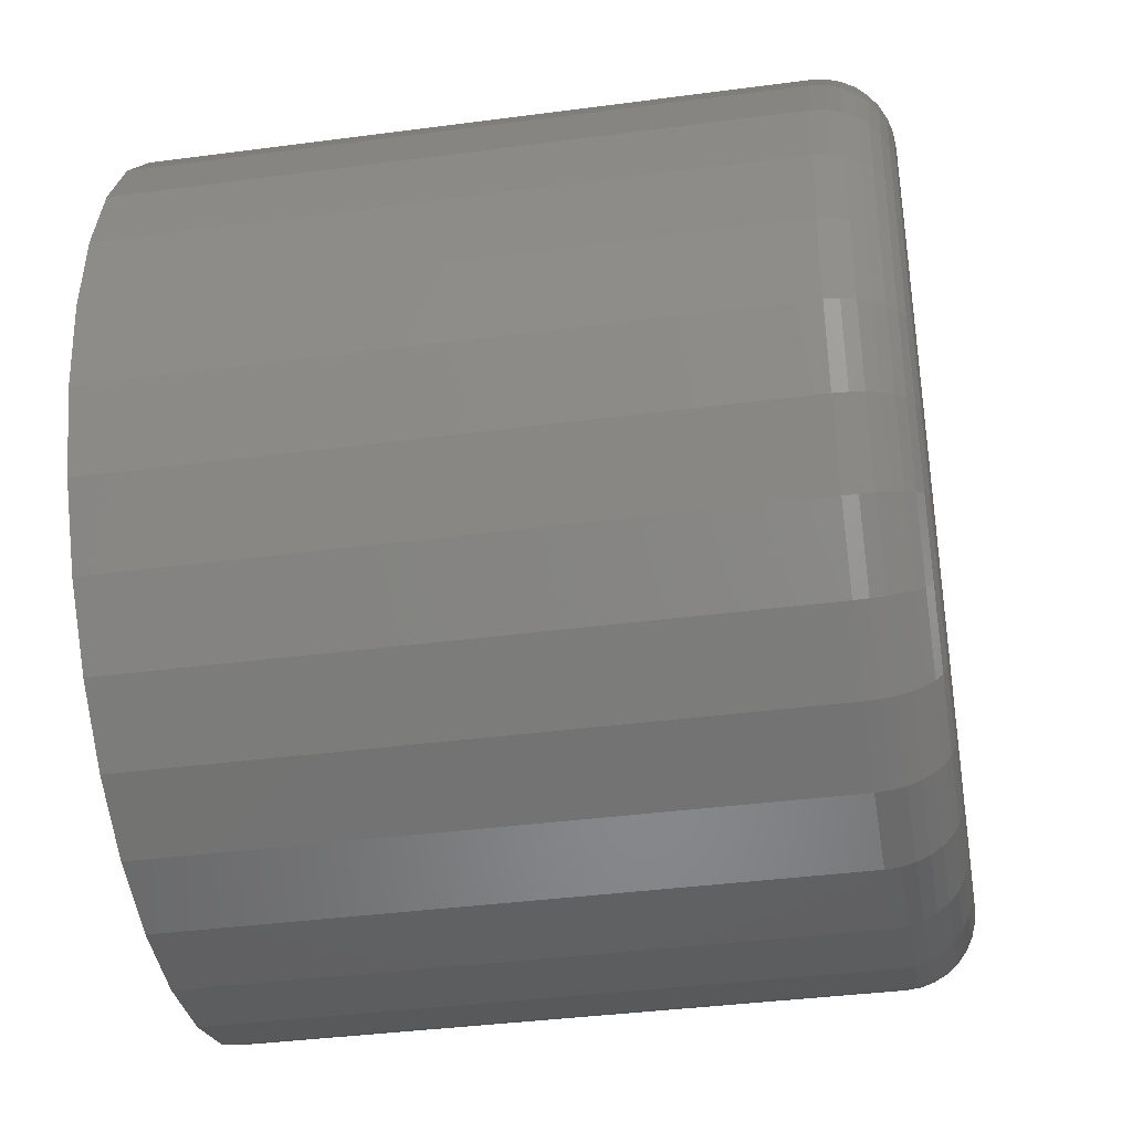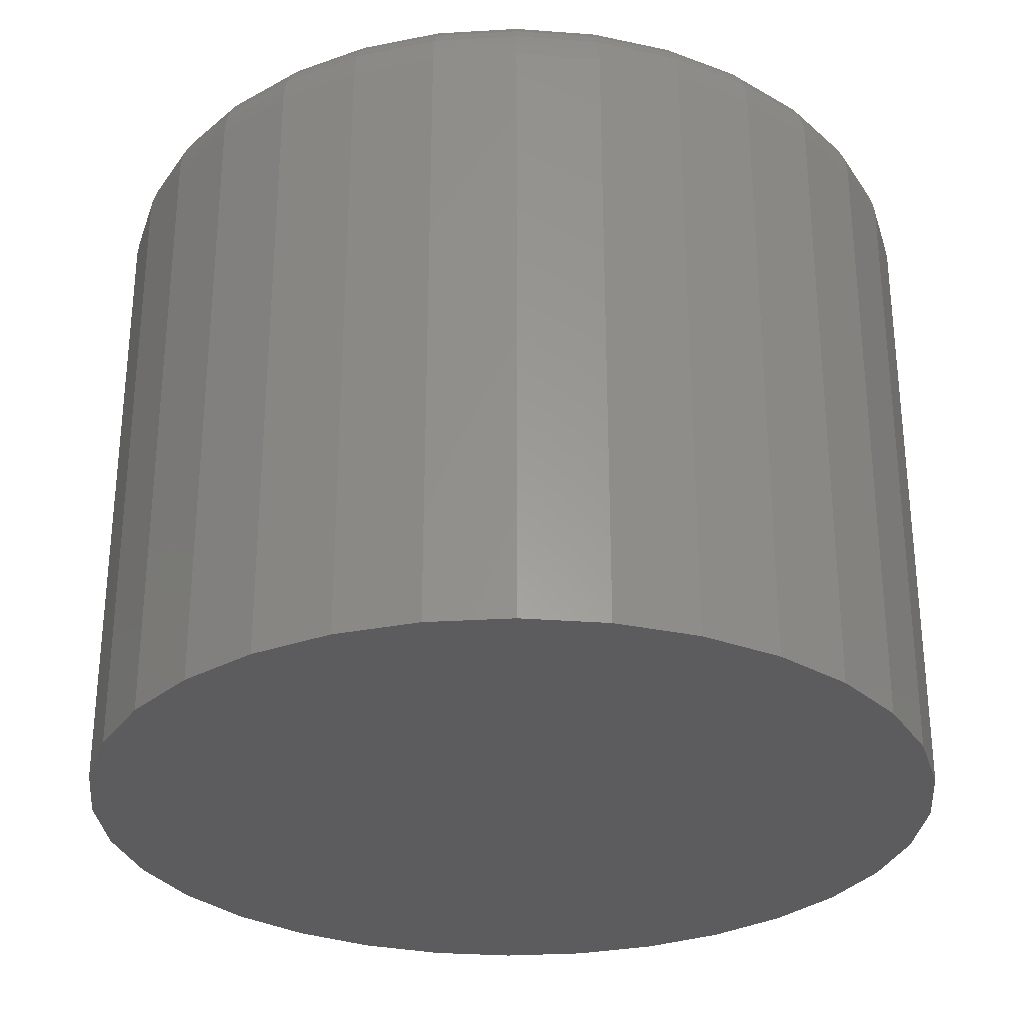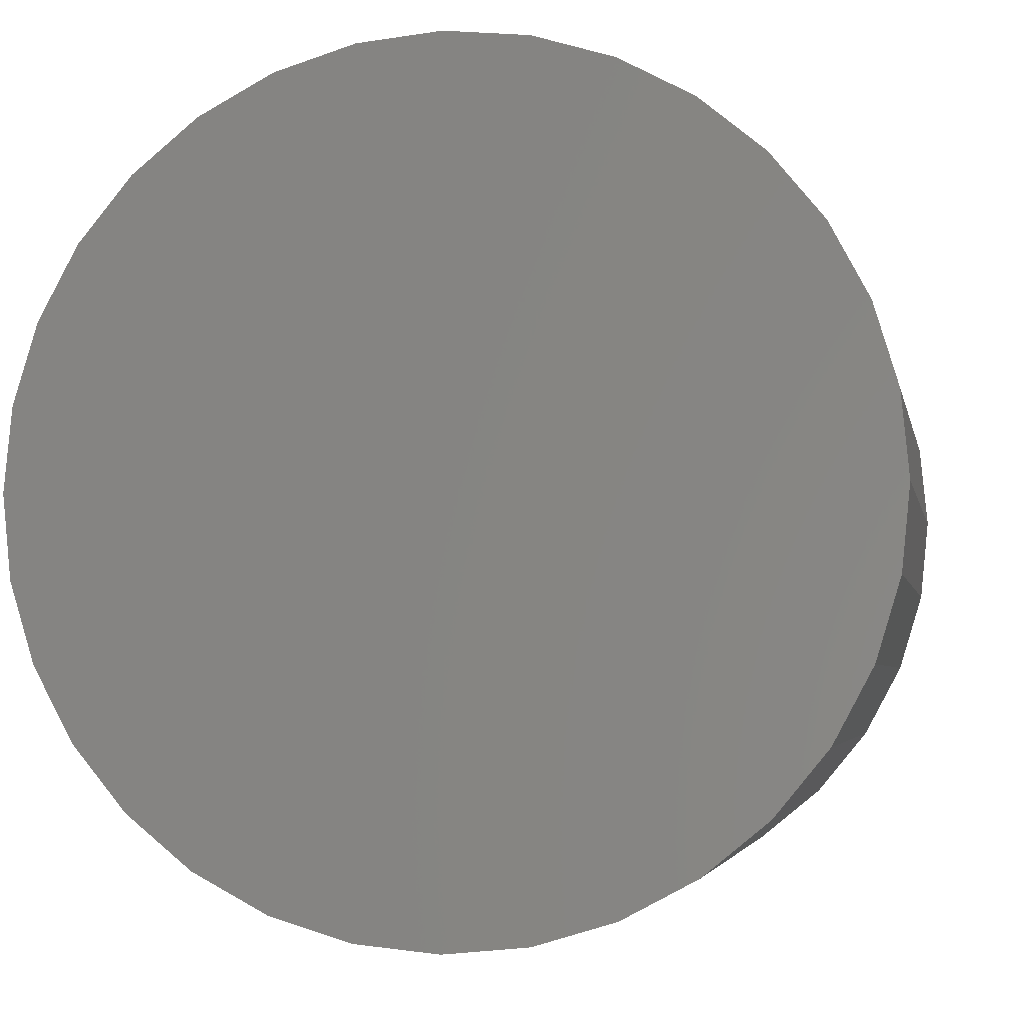
<metadata>
{"format":"stl","ext":"stl","renderer":"f3d","projection":"perspective","resolution":1024,"background":"white","views":[{"elev":-37.8,"azim":-80.4,"up":"+Y"},{"elev":-29.9,"azim":156.9,"up":"+Z"},{"elev":-3.8,"azim":-169.4,"up":"+Y"}]}
</metadata>
<code>
# stl→obj: 320 verts, 636 faces
v 0.6632 -0.1073 0.07812
v 0.6554 -0.1081 0.07812
v 0.648 -0.1103 0.07812
v 0.6709 -0.1081 0.07812
v 0.6783 -0.1103 0.07812
v 0.6412 -0.114 0.07812
v 0.6851 -0.114 0.07812
v 0.6352 -0.1189 0.07812
v 0.6911 -0.1189 0.07812
v 0.6303 -0.1249 0.07812
v 0.696 -0.1249 0.07812
v 0.6266 -0.1317 0.07812
v 0.6997 -0.1317 0.07812
v 0.6244 -0.1392 0.07812
v 0.702 -0.1392 0.07812
v 0.702 -0.1546 0.07812
v 0.6266 -0.162 0.07812
v 0.6997 -0.162 0.07812
v 0.6303 -0.1689 0.07812
v 0.696 -0.1689 0.07812
v 0.6352 -0.1748 0.07812
v 0.6911 -0.1748 0.07812
v 0.6412 -0.1798 0.07812
v 0.6851 -0.1798 0.07812
v 0.648 -0.1834 0.07812
v 0.6783 -0.1834 0.07812
v 0.6554 -0.1857 0.07812
v 0.6632 -0.1864 0.07812
v 0.6709 -0.1857 0.07812
v 0.7027 -0.1469 0.07812
v 0.6236 -0.1469 0.07812
v 0.6244 -0.1546 0.07812
v 0.7105 -0.1469 0
v 0.7105 -0.1469 0.07031
v 0.7096 -0.1561 0
v 0.7096 -0.1561 0.07031
v 0.7069 -0.165 0
v 0.7069 -0.165 0.07031
v 0.7025 -0.1732 0
v 0.7025 -0.1732 0.07031
v 0.6967 -0.1804 0
v 0.6967 -0.1804 0.07031
v 0.6895 -0.1863 0
v 0.6895 -0.1863 0.07031
v 0.6813 -0.1906 0
v 0.6813 -0.1906 0.07031
v 0.6724 -0.1933 0
v 0.6724 -0.1933 0.07031
v 0.6632 -0.1942 0
v 0.6632 -0.1942 0.07031
v 0.6539 -0.1933 0
v 0.6539 -0.1933 0.07031
v 0.645 -0.1906 0
v 0.645 -0.1906 0.07031
v 0.6368 -0.1863 0
v 0.6368 -0.1863 0.07031
v 0.6297 -0.1804 0
v 0.6297 -0.1804 0.07031
v 0.6238 -0.1732 0
v 0.6238 -0.1732 0.07031
v 0.6194 -0.165 0
v 0.6194 -0.165 0.07031
v 0.6167 -0.1561 0
v 0.6167 -0.1561 0.07031
v 0.6158 -0.1469 0
v 0.6158 -0.1469 0.07031
v 0.6167 -0.1376 0
v 0.6167 -0.1376 0.07031
v 0.6194 -0.1287 0
v 0.6194 -0.1287 0.07031
v 0.6238 -0.1206 0
v 0.6238 -0.1206 0.07031
v 0.6297 -0.1134 0
v 0.6297 -0.1134 0.07031
v 0.6368 -0.1075 0
v 0.6368 -0.1075 0.07031
v 0.645 -0.1031 0
v 0.645 -0.1031 0.07031
v 0.6539 -0.1004 0
v 0.6539 -0.1004 0.07031
v 0.6632 -0.09951 0
v 0.6632 -0.09951 0.07031
v 0.6724 -0.1004 0
v 0.6724 -0.1004 0.07031
v 0.6813 -0.1031 0
v 0.6813 -0.1031 0.07031
v 0.6895 -0.1075 0
v 0.6895 -0.1075 0.07031
v 0.6967 -0.1134 0
v 0.6967 -0.1134 0.07031
v 0.7025 -0.1206 0
v 0.7025 -0.1206 0.07031
v 0.7069 -0.1287 0
v 0.7069 -0.1287 0.07031
v 0.7096 -0.1376 0
v 0.7096 -0.1376 0.07031
v 0.7042 -0.1469 0.07797
v 0.7034 -0.1549 0.07797
v 0.7057 -0.1469 0.07753
v 0.7049 -0.1552 0.07753
v 0.7071 -0.1469 0.07681
v 0.7062 -0.1554 0.07681
v 0.7082 -0.1469 0.07584
v 0.7074 -0.1557 0.07584
v 0.7092 -0.1469 0.07465
v 0.7083 -0.1559 0.07465
v 0.7099 -0.1469 0.0733
v 0.709 -0.156 0.0733
v 0.7104 -0.1469 0.07184
v 0.7095 -0.1561 0.07184
v 0.6229 -0.1549 0.07797
v 0.6221 -0.1469 0.07797
v 0.6214 -0.1552 0.07753
v 0.6206 -0.1469 0.07753
v 0.6201 -0.1554 0.07681
v 0.6193 -0.1469 0.07681
v 0.6189 -0.1557 0.07584
v 0.6181 -0.1469 0.07584
v 0.618 -0.1559 0.07465
v 0.6171 -0.1469 0.07465
v 0.6173 -0.156 0.0733
v 0.6164 -0.1469 0.0733
v 0.6168 -0.1561 0.07184
v 0.6159 -0.1469 0.07184
v 0.6252 -0.1626 0.07797
v 0.6239 -0.1632 0.07753
v 0.6226 -0.1637 0.07681
v 0.6215 -0.1641 0.07584
v 0.6206 -0.1645 0.07465
v 0.6199 -0.1648 0.0733
v 0.6195 -0.1649 0.07184
v 0.629 -0.1697 0.07797
v 0.6278 -0.1705 0.07753
v 0.6267 -0.1713 0.07681
v 0.6257 -0.1719 0.07584
v 0.6249 -0.1725 0.07465
v 0.6243 -0.1729 0.0733
v 0.6239 -0.1731 0.07184
v 0.6341 -0.1759 0.07797
v 0.6331 -0.177 0.07753
v 0.6321 -0.1779 0.07681
v 0.6313 -0.1788 0.07584
v 0.6306 -0.1794 0.07465
v 0.6301 -0.1799 0.0733
v 0.6298 -0.1803 0.07184
v 0.6403 -0.181 0.07797
v 0.6395 -0.1823 0.07753
v 0.6388 -0.1834 0.07681
v 0.6381 -0.1844 0.07584
v 0.6376 -0.1852 0.07465
v 0.6372 -0.1858 0.0733
v 0.6369 -0.1861 0.07184
v 0.6474 -0.1848 0.07797
v 0.6469 -0.1862 0.07753
v 0.6464 -0.1874 0.07681
v 0.6459 -0.1885 0.07584
v 0.6455 -0.1894 0.07465
v 0.6453 -0.1901 0.0733
v 0.6451 -0.1905 0.07184
v 0.6551 -0.1872 0.07797
v 0.6549 -0.1886 0.07753
v 0.6546 -0.1899 0.07681
v 0.6544 -0.1911 0.07584
v 0.6542 -0.192 0.07465
v 0.654 -0.1928 0.0733
v 0.6539 -0.1932 0.07184
v 0.6632 -0.188 0.07797
v 0.6632 -0.1894 0.07753
v 0.6632 -0.1908 0.07681
v 0.6632 -0.192 0.07584
v 0.6632 -0.1929 0.07465
v 0.6632 -0.1936 0.0733
v 0.6632 -0.1941 0.07184
v 0.6712 -0.1872 0.07797
v 0.6715 -0.1886 0.07753
v 0.6717 -0.1899 0.07681
v 0.672 -0.1911 0.07584
v 0.6721 -0.192 0.07465
v 0.6723 -0.1928 0.0733
v 0.6724 -0.1932 0.07184
v 0.6789 -0.1848 0.07797
v 0.6794 -0.1862 0.07753
v 0.68 -0.1874 0.07681
v 0.6804 -0.1885 0.07584
v 0.6808 -0.1894 0.07465
v 0.6811 -0.1901 0.0733
v 0.6812 -0.1905 0.07184
v 0.686 -0.181 0.07797
v 0.6868 -0.1823 0.07753
v 0.6875 -0.1834 0.07681
v 0.6882 -0.1844 0.07584
v 0.6887 -0.1852 0.07465
v 0.6891 -0.1858 0.0733
v 0.6894 -0.1861 0.07184
v 0.6922 -0.1759 0.07797
v 0.6932 -0.177 0.07753
v 0.6942 -0.1779 0.07681
v 0.695 -0.1788 0.07584
v 0.6957 -0.1794 0.07465
v 0.6962 -0.1799 0.0733
v 0.6965 -0.1803 0.07184
v 0.6973 -0.1697 0.07797
v 0.6985 -0.1705 0.07753
v 0.6997 -0.1713 0.07681
v 0.7006 -0.1719 0.07584
v 0.7014 -0.1725 0.07465
v 0.702 -0.1729 0.0733
v 0.7024 -0.1731 0.07184
v 0.7011 -0.1626 0.07797
v 0.7025 -0.1632 0.07753
v 0.7037 -0.1637 0.07681
v 0.7048 -0.1641 0.07584
v 0.7057 -0.1645 0.07465
v 0.7064 -0.1648 0.0733
v 0.7068 -0.1649 0.07184
v 0.6229 -0.1389 0.07797
v 0.6214 -0.1386 0.07753
v 0.6201 -0.1383 0.07681
v 0.6189 -0.1381 0.07584
v 0.618 -0.1379 0.07465
v 0.6173 -0.1377 0.0733
v 0.6168 -0.1377 0.07184
v 0.7034 -0.1389 0.07797
v 0.7049 -0.1386 0.07753
v 0.7062 -0.1383 0.07681
v 0.7074 -0.1381 0.07584
v 0.7083 -0.1379 0.07465
v 0.709 -0.1377 0.0733
v 0.7095 -0.1377 0.07184
v 0.7011 -0.1312 0.07797
v 0.7025 -0.1306 0.07753
v 0.7037 -0.1301 0.07681
v 0.7048 -0.1296 0.07584
v 0.7057 -0.1293 0.07465
v 0.7064 -0.129 0.0733
v 0.7068 -0.1288 0.07184
v 0.6973 -0.1241 0.07797
v 0.6985 -0.1232 0.07753
v 0.6997 -0.1225 0.07681
v 0.7006 -0.1218 0.07584
v 0.7014 -0.1213 0.07465
v 0.702 -0.1209 0.0733
v 0.7024 -0.1206 0.07184
v 0.6922 -0.1178 0.07797
v 0.6932 -0.1168 0.07753
v 0.6942 -0.1158 0.07681
v 0.695 -0.115 0.07584
v 0.6957 -0.1143 0.07465
v 0.6962 -0.1138 0.0733
v 0.6965 -0.1135 0.07184
v 0.686 -0.1127 0.07797
v 0.6868 -0.1115 0.07753
v 0.6875 -0.1104 0.07681
v 0.6882 -0.1094 0.07584
v 0.6887 -0.1086 0.07465
v 0.6891 -0.108 0.0733
v 0.6894 -0.1076 0.07184
v 0.6789 -0.1089 0.07797
v 0.6794 -0.1076 0.07753
v 0.68 -0.1063 0.07681
v 0.6804 -0.1052 0.07584
v 0.6808 -0.1043 0.07465
v 0.6811 -0.1037 0.0733
v 0.6812 -0.1033 0.07184
v 0.6712 -0.1066 0.07797
v 0.6715 -0.1051 0.07753
v 0.6717 -0.1038 0.07681
v 0.672 -0.1027 0.07584
v 0.6721 -0.1017 0.07465
v 0.6723 -0.101 0.0733
v 0.6724 -0.1006 0.07184
v 0.6632 -0.1058 0.07797
v 0.6632 -0.1043 0.07753
v 0.6632 -0.103 0.07681
v 0.6632 -0.1018 0.07584
v 0.6632 -0.1008 0.07465
v 0.6632 -0.1001 0.0733
v 0.6632 -0.09966 0.07184
v 0.6551 -0.1066 0.07797
v 0.6549 -0.1051 0.07753
v 0.6546 -0.1038 0.07681
v 0.6544 -0.1027 0.07584
v 0.6542 -0.1017 0.07465
v 0.654 -0.101 0.0733
v 0.6539 -0.1006 0.07184
v 0.6474 -0.1089 0.07797
v 0.6469 -0.1076 0.07753
v 0.6464 -0.1063 0.07681
v 0.6459 -0.1052 0.07584
v 0.6455 -0.1043 0.07465
v 0.6453 -0.1037 0.0733
v 0.6451 -0.1033 0.07184
v 0.6403 -0.1127 0.07797
v 0.6395 -0.1115 0.07753
v 0.6388 -0.1104 0.07681
v 0.6381 -0.1094 0.07584
v 0.6376 -0.1086 0.07465
v 0.6372 -0.108 0.0733
v 0.6369 -0.1076 0.07184
v 0.6341 -0.1178 0.07797
v 0.6331 -0.1168 0.07753
v 0.6321 -0.1158 0.07681
v 0.6313 -0.115 0.07584
v 0.6306 -0.1143 0.07465
v 0.6301 -0.1138 0.0733
v 0.6298 -0.1135 0.07184
v 0.629 -0.1241 0.07797
v 0.6278 -0.1232 0.07753
v 0.6267 -0.1225 0.07681
v 0.6257 -0.1218 0.07584
v 0.6249 -0.1213 0.07465
v 0.6243 -0.1209 0.0733
v 0.6239 -0.1206 0.07184
v 0.6252 -0.1312 0.07797
v 0.6239 -0.1306 0.07753
v 0.6226 -0.1301 0.07681
v 0.6215 -0.1296 0.07584
v 0.6206 -0.1293 0.07465
v 0.6199 -0.129 0.0733
v 0.6195 -0.1288 0.07184
f 1 2 3
f 4 1 3
f 4 3 5
f 5 3 6
f 5 6 7
f 7 6 8
f 7 8 9
f 9 8 10
f 9 10 11
f 11 10 12
f 11 12 13
f 13 12 14
f 13 14 15
f 16 17 18
f 18 17 19
f 18 19 20
f 20 19 21
f 20 21 22
f 22 21 23
f 22 23 24
f 24 23 25
f 24 25 26
f 26 25 27
f 26 27 28
f 26 28 29
f 15 14 30
f 30 14 31
f 30 31 16
f 16 31 32
f 16 32 17
f 33 34 35
f 35 34 36
f 35 36 37
f 37 36 38
f 37 38 39
f 39 38 40
f 39 40 41
f 41 40 42
f 41 42 43
f 43 42 44
f 43 44 45
f 45 44 46
f 45 46 47
f 47 46 48
f 47 48 49
f 49 48 50
f 49 50 51
f 51 50 52
f 51 52 53
f 53 52 54
f 53 54 55
f 55 54 56
f 55 56 57
f 57 56 58
f 57 58 59
f 59 58 60
f 59 60 61
f 61 60 62
f 61 62 63
f 63 62 64
f 63 64 65
f 65 64 66
f 65 66 67
f 67 66 68
f 67 68 69
f 69 68 70
f 69 70 71
f 71 70 72
f 71 72 73
f 73 72 74
f 73 74 75
f 75 74 76
f 75 76 77
f 77 76 78
f 77 78 79
f 79 78 80
f 79 80 81
f 81 80 82
f 81 82 83
f 83 82 84
f 83 84 85
f 85 84 86
f 85 86 87
f 87 86 88
f 87 88 89
f 89 88 90
f 89 90 91
f 91 90 92
f 91 92 93
f 93 92 94
f 93 94 95
f 95 94 96
f 95 96 33
f 33 96 34
f 30 16 97
f 97 16 98
f 97 98 99
f 99 98 100
f 99 100 101
f 101 100 102
f 101 102 103
f 103 102 104
f 103 104 105
f 105 104 106
f 105 106 107
f 107 106 108
f 107 108 109
f 109 108 110
f 109 110 34
f 34 110 36
f 32 31 111
f 111 31 112
f 111 112 113
f 113 112 114
f 113 114 115
f 115 114 116
f 115 116 117
f 117 116 118
f 117 118 119
f 119 118 120
f 119 120 121
f 121 120 122
f 121 122 123
f 123 122 124
f 123 124 64
f 64 124 66
f 17 32 125
f 125 32 111
f 125 111 126
f 126 111 113
f 126 113 127
f 127 113 115
f 127 115 128
f 128 115 117
f 128 117 129
f 129 117 119
f 129 119 130
f 130 119 121
f 130 121 131
f 131 121 123
f 131 123 62
f 62 123 64
f 19 17 132
f 132 17 125
f 132 125 133
f 133 125 126
f 133 126 134
f 134 126 127
f 134 127 135
f 135 127 128
f 135 128 136
f 136 128 129
f 136 129 137
f 137 129 130
f 137 130 138
f 138 130 131
f 138 131 60
f 60 131 62
f 21 19 139
f 139 19 132
f 139 132 140
f 140 132 133
f 140 133 141
f 141 133 134
f 141 134 142
f 142 134 135
f 142 135 143
f 143 135 136
f 143 136 144
f 144 136 137
f 144 137 145
f 145 137 138
f 145 138 58
f 58 138 60
f 23 21 146
f 146 21 139
f 146 139 147
f 147 139 140
f 147 140 148
f 148 140 141
f 148 141 149
f 149 141 142
f 149 142 150
f 150 142 143
f 150 143 151
f 151 143 144
f 151 144 152
f 152 144 145
f 152 145 56
f 56 145 58
f 25 23 153
f 153 23 146
f 153 146 154
f 154 146 147
f 154 147 155
f 155 147 148
f 155 148 156
f 156 148 149
f 156 149 157
f 157 149 150
f 157 150 158
f 158 150 151
f 158 151 159
f 159 151 152
f 159 152 54
f 54 152 56
f 27 25 160
f 160 25 153
f 160 153 161
f 161 153 154
f 161 154 162
f 162 154 155
f 162 155 163
f 163 155 156
f 163 156 164
f 164 156 157
f 164 157 165
f 165 157 158
f 165 158 166
f 166 158 159
f 166 159 52
f 52 159 54
f 28 27 167
f 167 27 160
f 167 160 168
f 168 160 161
f 168 161 169
f 169 161 162
f 169 162 170
f 170 162 163
f 170 163 171
f 171 163 164
f 171 164 172
f 172 164 165
f 172 165 173
f 173 165 166
f 173 166 50
f 50 166 52
f 29 28 174
f 174 28 167
f 174 167 175
f 175 167 168
f 175 168 176
f 176 168 169
f 176 169 177
f 177 169 170
f 177 170 178
f 178 170 171
f 178 171 179
f 179 171 172
f 179 172 180
f 180 172 173
f 180 173 48
f 48 173 50
f 26 29 181
f 181 29 174
f 181 174 182
f 182 174 175
f 182 175 183
f 183 175 176
f 183 176 184
f 184 176 177
f 184 177 185
f 185 177 178
f 185 178 186
f 186 178 179
f 186 179 187
f 187 179 180
f 187 180 46
f 46 180 48
f 24 26 188
f 188 26 181
f 188 181 189
f 189 181 182
f 189 182 190
f 190 182 183
f 190 183 191
f 191 183 184
f 191 184 192
f 192 184 185
f 192 185 193
f 193 185 186
f 193 186 194
f 194 186 187
f 194 187 44
f 44 187 46
f 22 24 195
f 195 24 188
f 195 188 196
f 196 188 189
f 196 189 197
f 197 189 190
f 197 190 198
f 198 190 191
f 198 191 199
f 199 191 192
f 199 192 200
f 200 192 193
f 200 193 201
f 201 193 194
f 201 194 42
f 42 194 44
f 20 22 202
f 202 22 195
f 202 195 203
f 203 195 196
f 203 196 204
f 204 196 197
f 204 197 205
f 205 197 198
f 205 198 206
f 206 198 199
f 206 199 207
f 207 199 200
f 207 200 208
f 208 200 201
f 208 201 40
f 40 201 42
f 18 20 209
f 209 20 202
f 209 202 210
f 210 202 203
f 210 203 211
f 211 203 204
f 211 204 212
f 212 204 205
f 212 205 213
f 213 205 206
f 213 206 214
f 214 206 207
f 214 207 215
f 215 207 208
f 215 208 38
f 38 208 40
f 16 18 98
f 98 18 209
f 98 209 100
f 100 209 210
f 100 210 102
f 102 210 211
f 102 211 104
f 104 211 212
f 104 212 106
f 106 212 213
f 106 213 108
f 108 213 214
f 108 214 110
f 110 214 215
f 110 215 36
f 36 215 38
f 31 14 112
f 112 14 216
f 112 216 114
f 114 216 217
f 114 217 116
f 116 217 218
f 116 218 118
f 118 218 219
f 118 219 120
f 120 219 220
f 120 220 122
f 122 220 221
f 122 221 124
f 124 221 222
f 124 222 66
f 66 222 68
f 15 30 223
f 223 30 97
f 223 97 224
f 224 97 99
f 224 99 225
f 225 99 101
f 225 101 226
f 226 101 103
f 226 103 227
f 227 103 105
f 227 105 228
f 228 105 107
f 228 107 229
f 229 107 109
f 229 109 96
f 96 109 34
f 13 15 230
f 230 15 223
f 230 223 231
f 231 223 224
f 231 224 232
f 232 224 225
f 232 225 233
f 233 225 226
f 233 226 234
f 234 226 227
f 234 227 235
f 235 227 228
f 235 228 236
f 236 228 229
f 236 229 94
f 94 229 96
f 11 13 237
f 237 13 230
f 237 230 238
f 238 230 231
f 238 231 239
f 239 231 232
f 239 232 240
f 240 232 233
f 240 233 241
f 241 233 234
f 241 234 242
f 242 234 235
f 242 235 243
f 243 235 236
f 243 236 92
f 92 236 94
f 9 11 244
f 244 11 237
f 244 237 245
f 245 237 238
f 245 238 246
f 246 238 239
f 246 239 247
f 247 239 240
f 247 240 248
f 248 240 241
f 248 241 249
f 249 241 242
f 249 242 250
f 250 242 243
f 250 243 90
f 90 243 92
f 7 9 251
f 251 9 244
f 251 244 252
f 252 244 245
f 252 245 253
f 253 245 246
f 253 246 254
f 254 246 247
f 254 247 255
f 255 247 248
f 255 248 256
f 256 248 249
f 256 249 257
f 257 249 250
f 257 250 88
f 88 250 90
f 5 7 258
f 258 7 251
f 258 251 259
f 259 251 252
f 259 252 260
f 260 252 253
f 260 253 261
f 261 253 254
f 261 254 262
f 262 254 255
f 262 255 263
f 263 255 256
f 263 256 264
f 264 256 257
f 264 257 86
f 86 257 88
f 4 5 265
f 265 5 258
f 265 258 266
f 266 258 259
f 266 259 267
f 267 259 260
f 267 260 268
f 268 260 261
f 268 261 269
f 269 261 262
f 269 262 270
f 270 262 263
f 270 263 271
f 271 263 264
f 271 264 84
f 84 264 86
f 1 4 272
f 272 4 265
f 272 265 273
f 273 265 266
f 273 266 274
f 274 266 267
f 274 267 275
f 275 267 268
f 275 268 276
f 276 268 269
f 276 269 277
f 277 269 270
f 277 270 278
f 278 270 271
f 278 271 82
f 82 271 84
f 2 1 279
f 279 1 272
f 279 272 280
f 280 272 273
f 280 273 281
f 281 273 274
f 281 274 282
f 282 274 275
f 282 275 283
f 283 275 276
f 283 276 284
f 284 276 277
f 284 277 285
f 285 277 278
f 285 278 80
f 80 278 82
f 3 2 286
f 286 2 279
f 286 279 287
f 287 279 280
f 287 280 288
f 288 280 281
f 288 281 289
f 289 281 282
f 289 282 290
f 290 282 283
f 290 283 291
f 291 283 284
f 291 284 292
f 292 284 285
f 292 285 78
f 78 285 80
f 6 3 293
f 293 3 286
f 293 286 294
f 294 286 287
f 294 287 295
f 295 287 288
f 295 288 296
f 296 288 289
f 296 289 297
f 297 289 290
f 297 290 298
f 298 290 291
f 298 291 299
f 299 291 292
f 299 292 76
f 76 292 78
f 8 6 300
f 300 6 293
f 300 293 301
f 301 293 294
f 301 294 302
f 302 294 295
f 302 295 303
f 303 295 296
f 303 296 304
f 304 296 297
f 304 297 305
f 305 297 298
f 305 298 306
f 306 298 299
f 306 299 74
f 74 299 76
f 10 8 307
f 307 8 300
f 307 300 308
f 308 300 301
f 308 301 309
f 309 301 302
f 309 302 310
f 310 302 303
f 310 303 311
f 311 303 304
f 311 304 312
f 312 304 305
f 312 305 313
f 313 305 306
f 313 306 72
f 72 306 74
f 12 10 314
f 314 10 307
f 314 307 315
f 315 307 308
f 315 308 316
f 316 308 309
f 316 309 317
f 317 309 310
f 317 310 318
f 318 310 311
f 318 311 319
f 319 311 312
f 319 312 320
f 320 312 313
f 320 313 70
f 70 313 72
f 14 12 216
f 216 12 314
f 216 314 217
f 217 314 315
f 217 315 218
f 218 315 316
f 218 316 219
f 219 316 317
f 219 317 220
f 220 317 318
f 220 318 221
f 221 318 319
f 221 319 222
f 222 319 320
f 222 320 68
f 68 320 70
f 77 79 81
f 77 81 83
f 85 77 83
f 75 77 85
f 87 75 85
f 73 75 87
f 89 73 87
f 71 73 89
f 91 71 89
f 69 71 91
f 93 69 91
f 67 69 93
f 95 67 93
f 37 61 35
f 59 61 37
f 39 59 37
f 57 59 39
f 41 57 39
f 55 57 41
f 43 55 41
f 53 55 43
f 45 53 43
f 51 53 45
f 49 51 45
f 47 49 45
f 61 63 35
f 35 63 65
f 35 65 33
f 33 65 67
f 33 67 95

</code>
